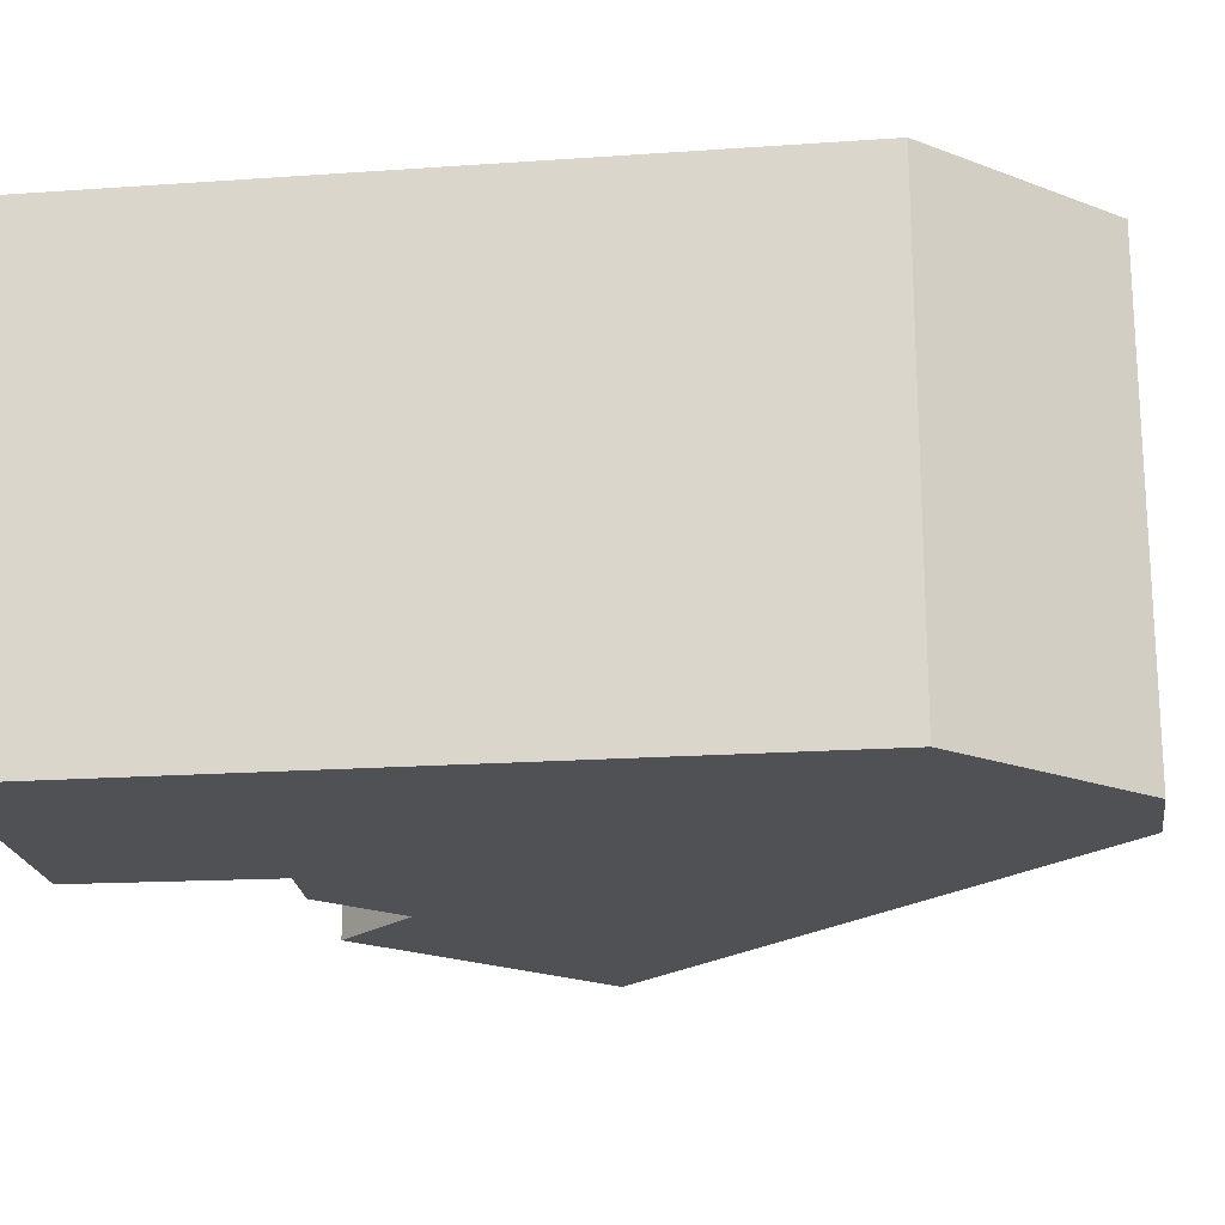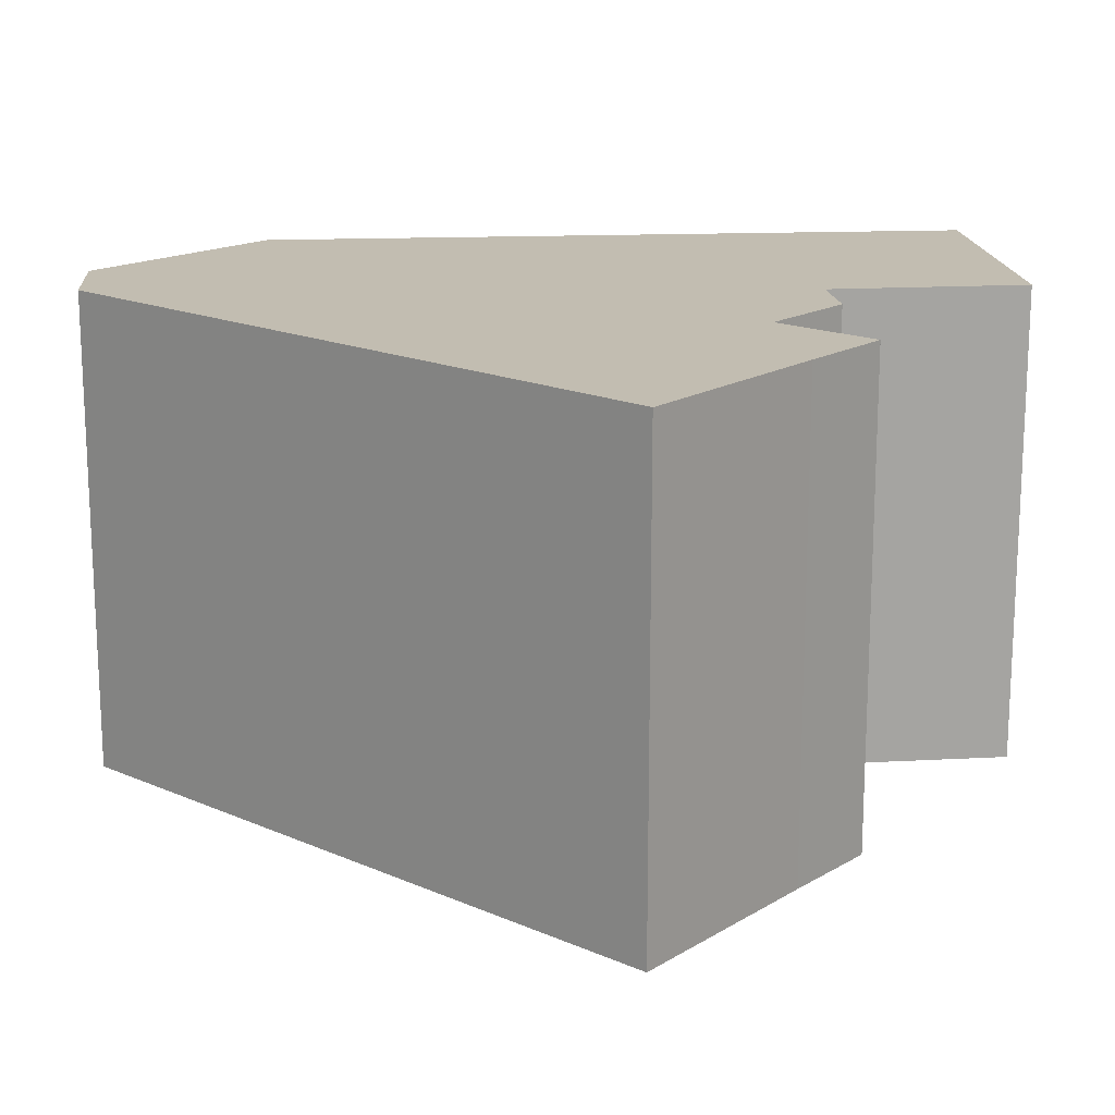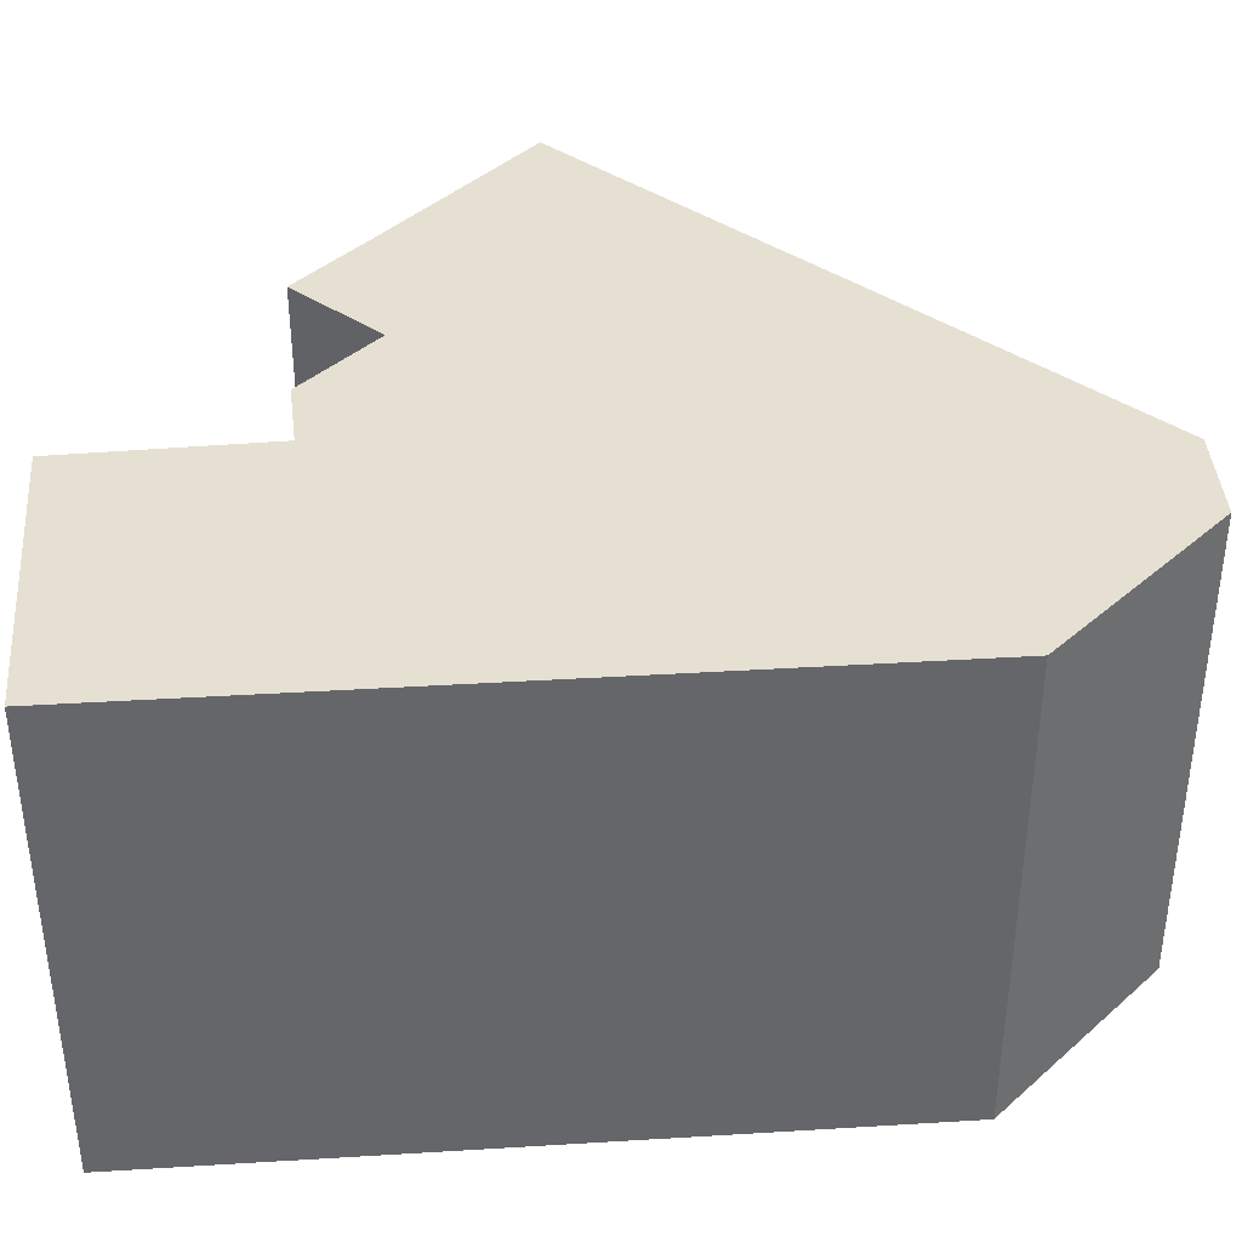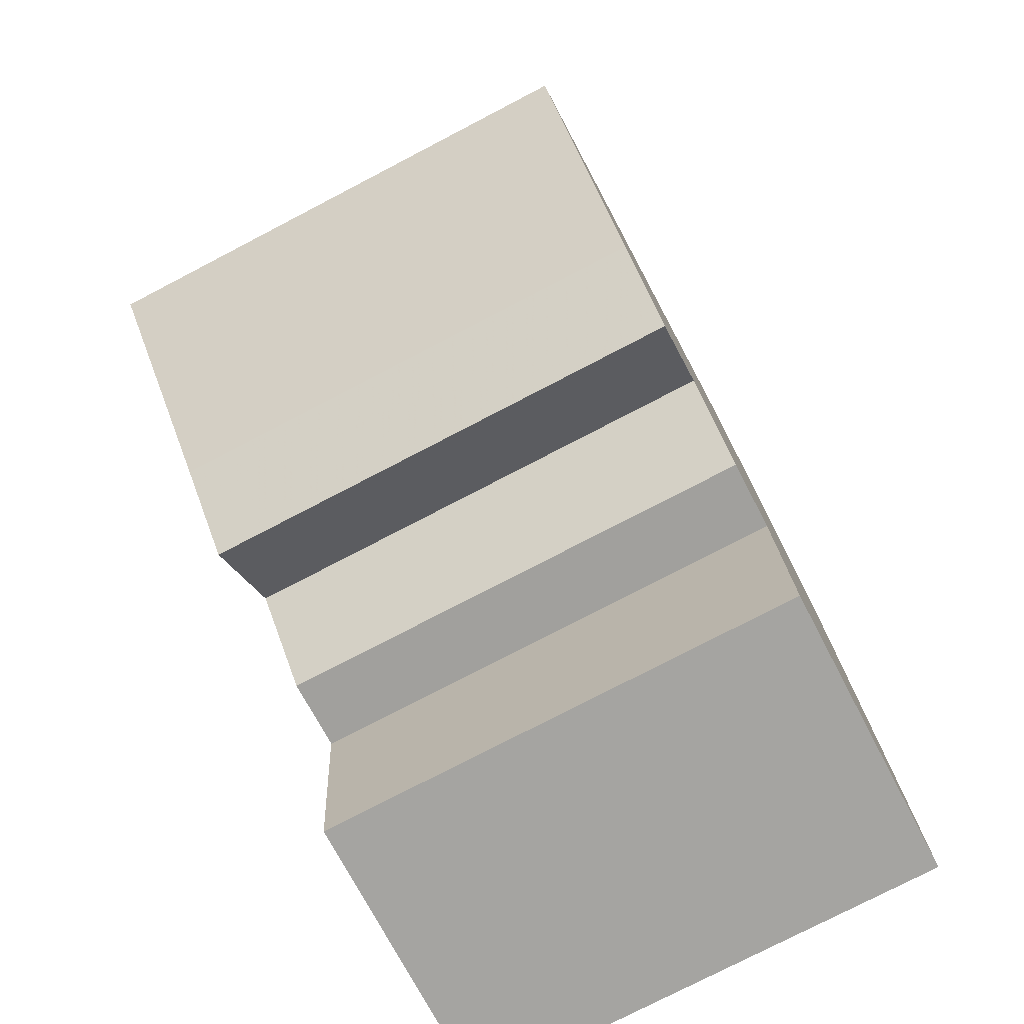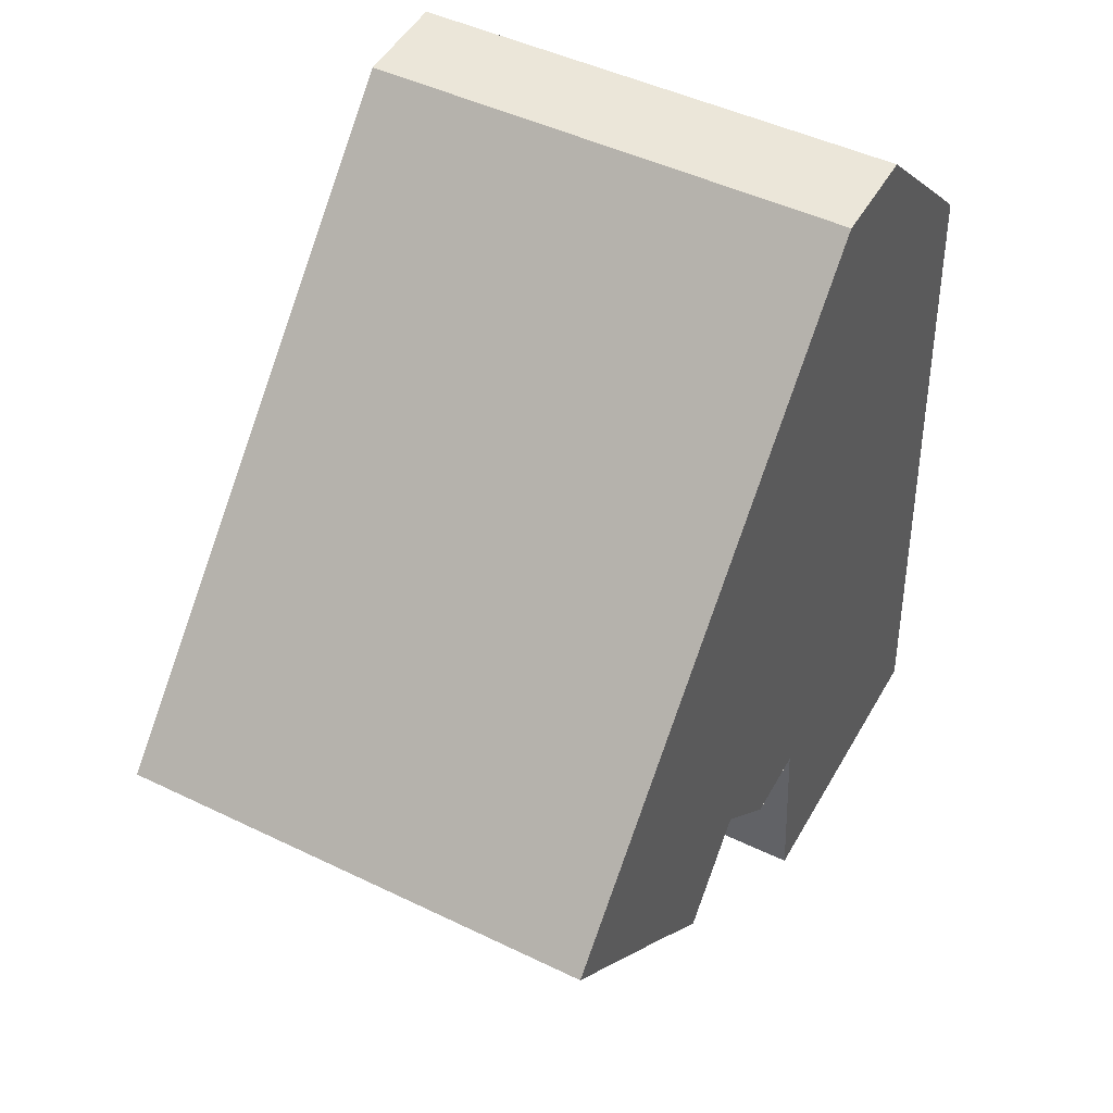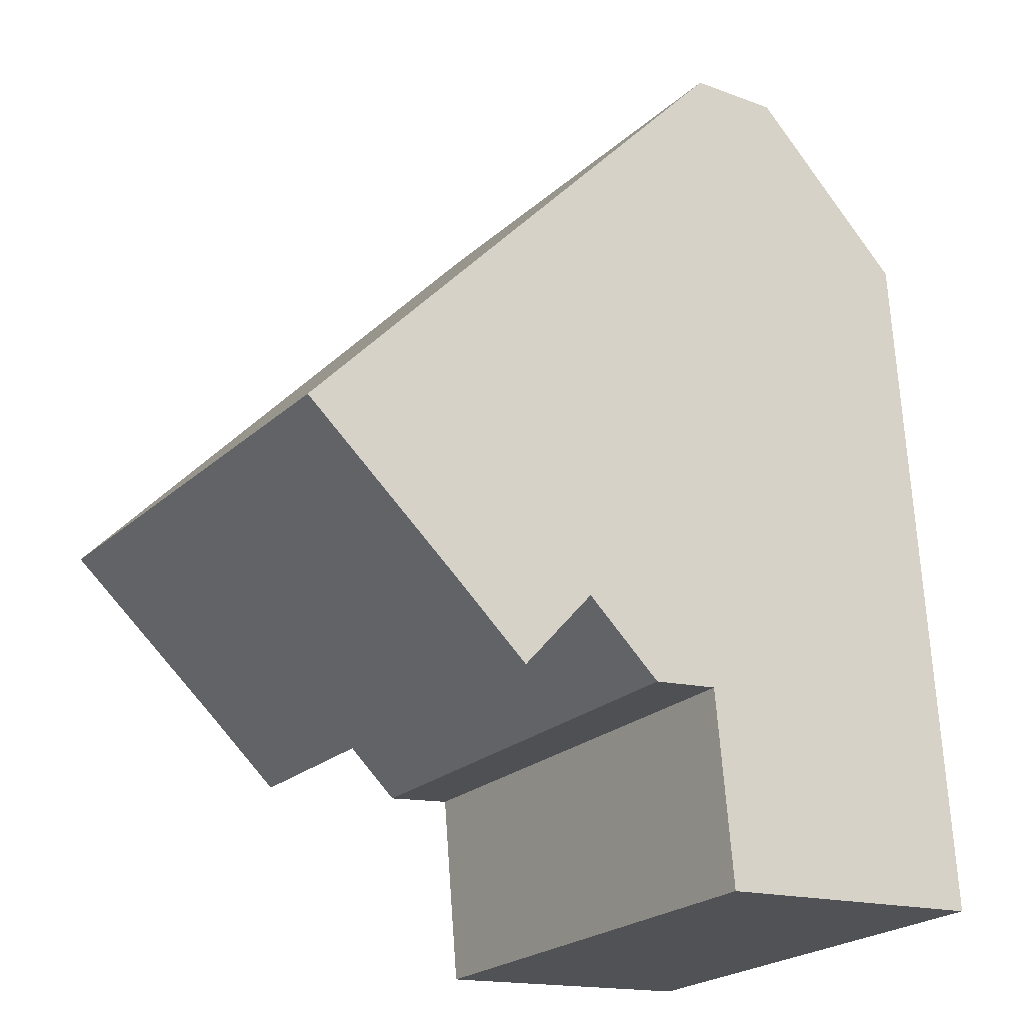
<metadata>
{"format":"obj","ext":"obj","renderer":"f3d","projection":"perspective","resolution":1024,"background":"white","views":[{"elev":-19.5,"azim":-79.2,"up":"+Y"},{"elev":17.0,"azim":88.7,"up":"+Y"},{"elev":38.4,"azim":-91.1,"up":"+Y"},{"elev":-76.8,"azim":117.5,"up":"+Z"},{"elev":46.4,"azim":119.0,"up":"+Z"},{"elev":-23.4,"azim":145.4,"up":"+Z"}]}
</metadata>
<code>
g default
v -2.348 0 -8.106
v -0.1097 0 -8.35
v 2.384 0 -6.072
v 4.791 0 -8.784
v 7.197 0 -6.638
v 12.43 0 -2.079
v 5.259 0 5.693
v -2.728 0 14.33
v -5.778 0 14.46
v -8.733 0 11.62
v -11.1 0 9.351
v -12.11 0 -8.195
v -12.43 0 -13.78
v -2.904 0 -14.47
v -2.348 15.33 -8.106
v -0.1097 15.33 -8.35
v 2.384 15.33 -6.072
v 4.791 15.33 -8.784
v 7.197 15.33 -6.638
v 12.43 15.33 -2.079
v 5.259 15.33 5.693
v -2.728 15.33 14.33
v -5.778 15.33 14.46
v -8.733 15.33 11.62
v -11.1 15.33 9.351
v -12.11 15.33 -8.195
v -12.43 15.33 -13.78
v -2.904 15.33 -14.47
f 3 1 2
f 6 3 5
f 4 5 3
f 10 8 9
f 11 8 10
f 8 11 7
f 7 11 6
f 6 11 3
f 3 11 1
f 12 1 11
f 13 1 12
f 1 13 14
f 16 15 17
f 19 17 20
f 17 19 18
f 23 22 24
f 24 22 25
f 21 25 22
f 20 25 21
f 17 25 20
f 15 25 17
f 25 15 26
f 26 15 27
f 28 27 15
f 2 1 15
f 15 16 2
f 3 2 16
f 16 17 3
f 6 5 19
f 19 20 6
f 5 4 18
f 18 19 5
f 4 3 17
f 17 18 4
f 9 8 22
f 22 23 9
f 10 9 23
f 23 24 10
f 11 10 24
f 24 25 11
f 8 7 21
f 21 22 8
f 7 6 20
f 20 21 7
f 12 11 25
f 25 26 12
f 13 12 26
f 26 27 13
f 14 13 27
f 27 28 14
f 1 14 28
f 28 15 1

</code>
